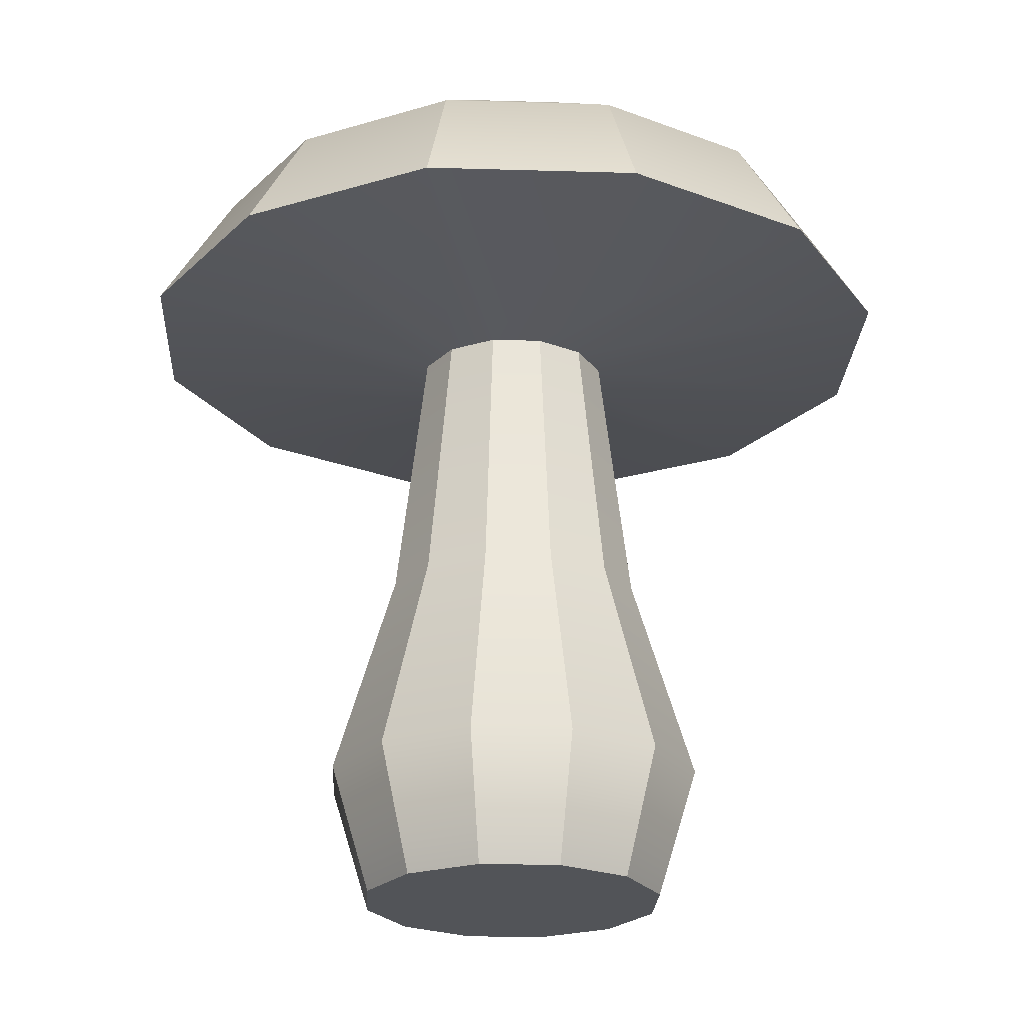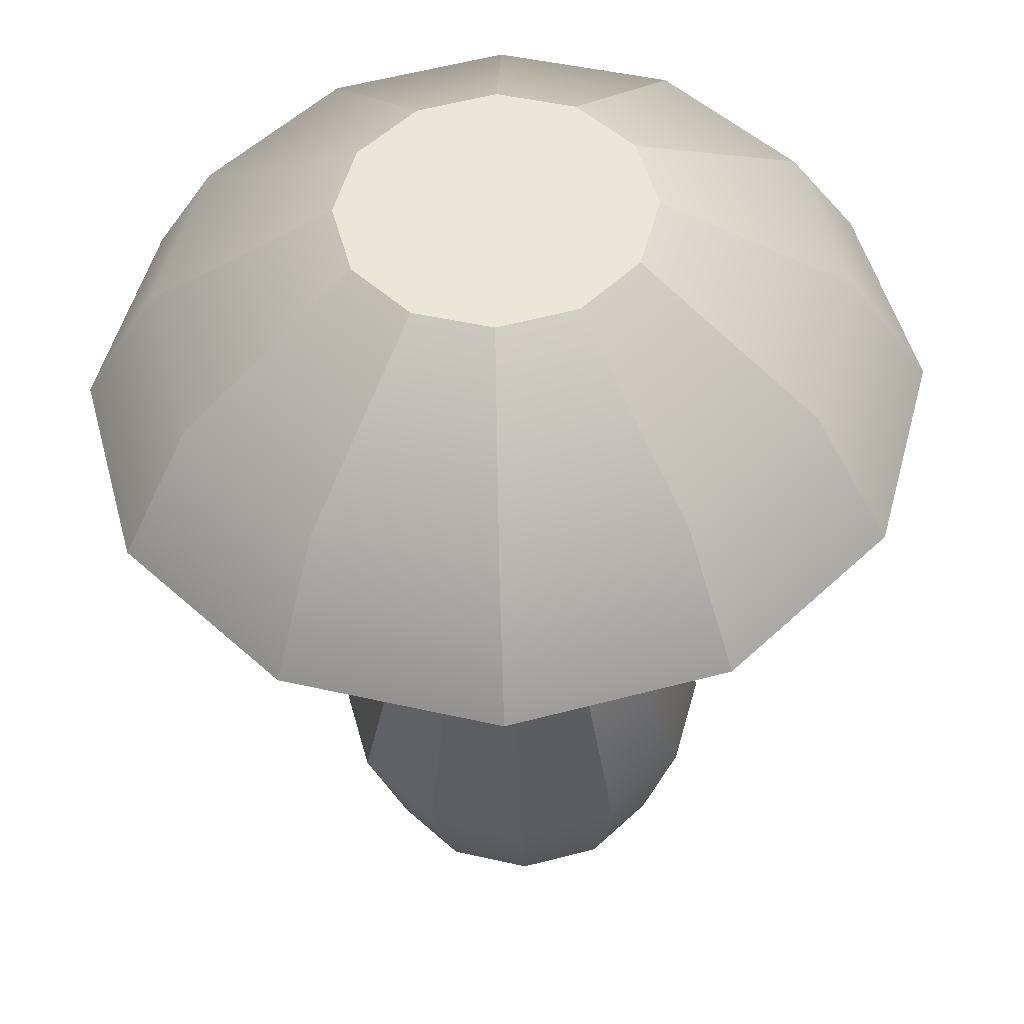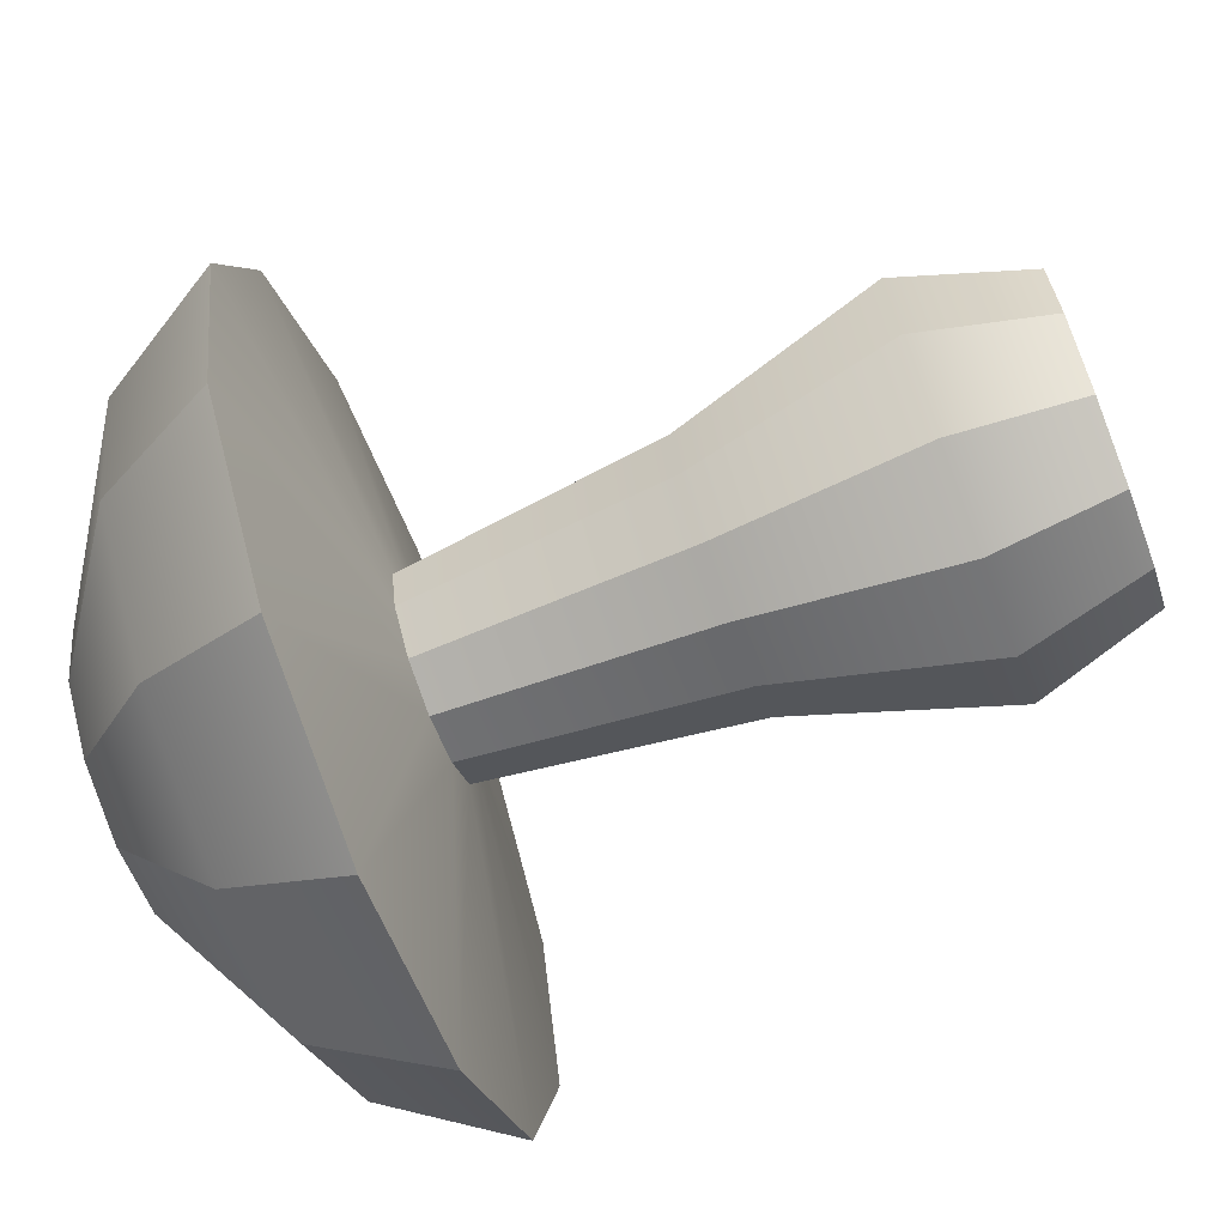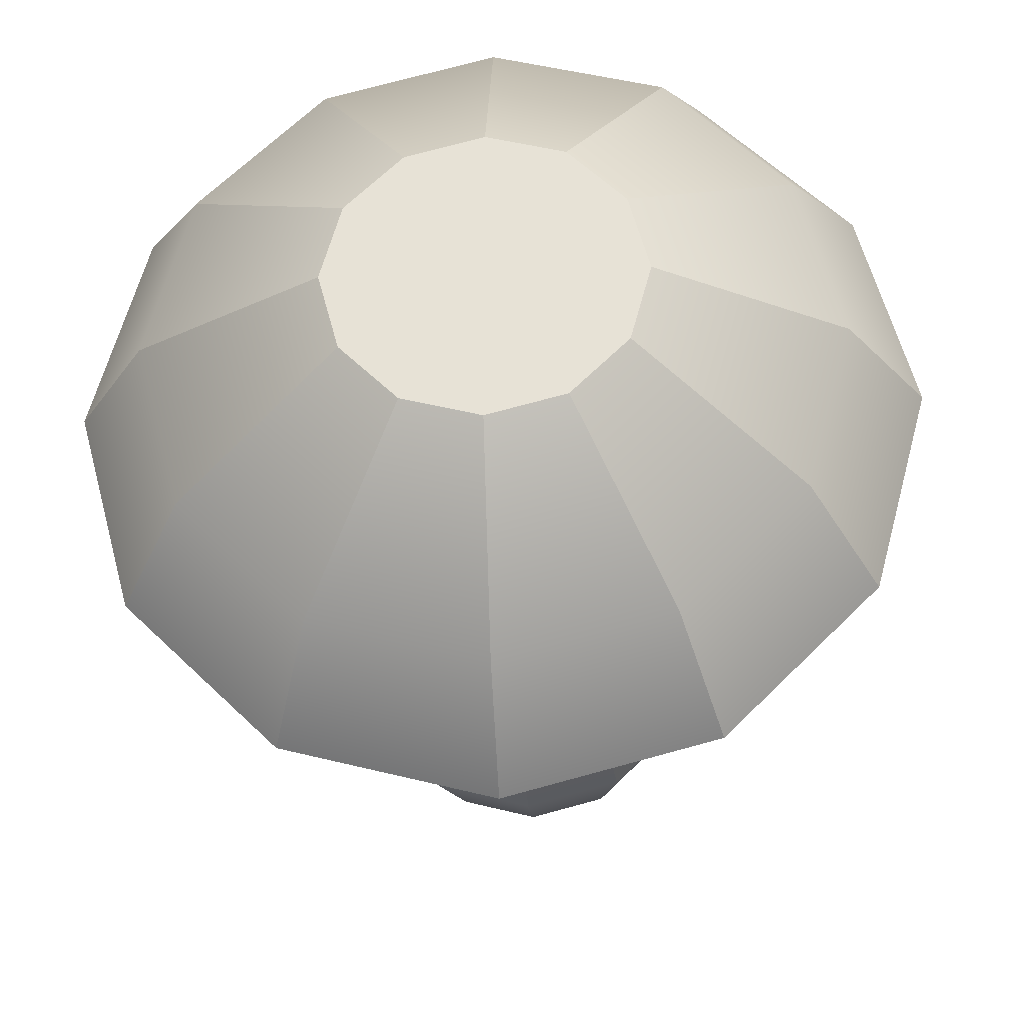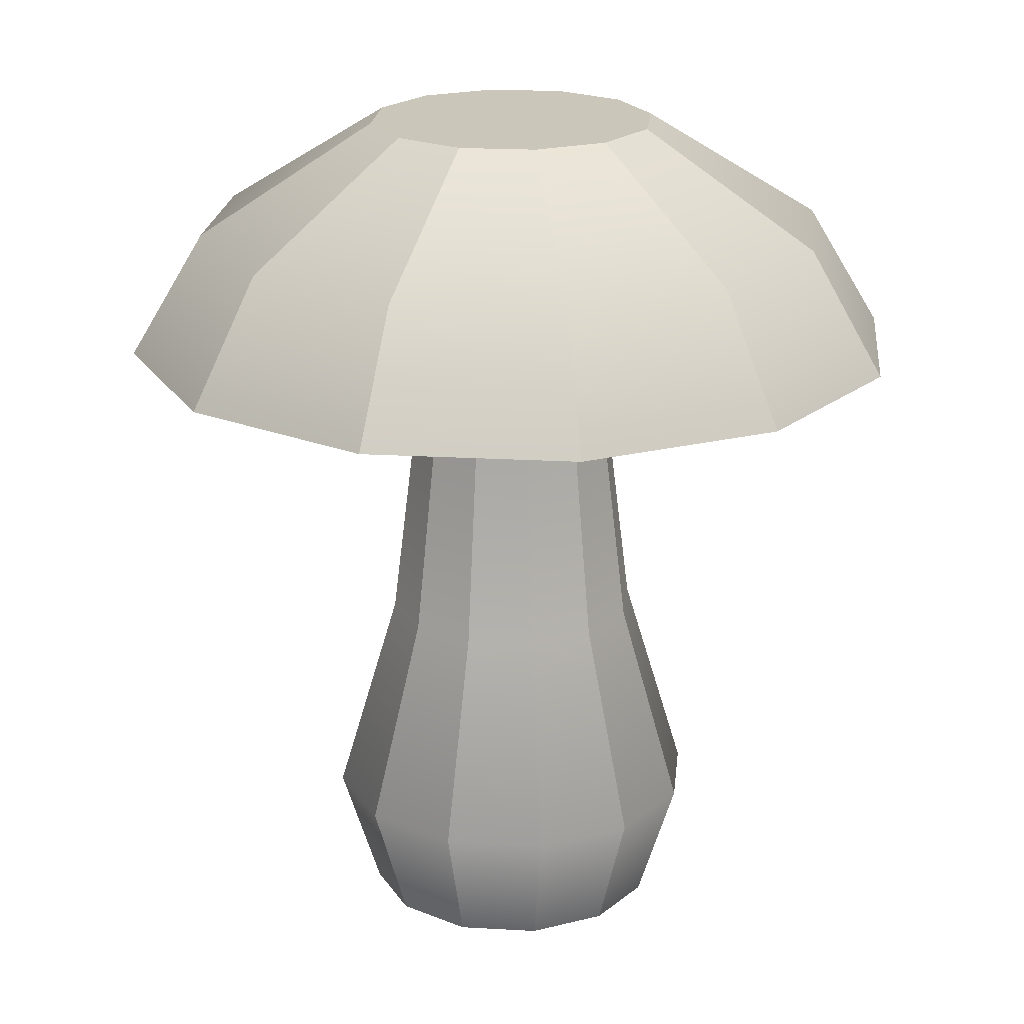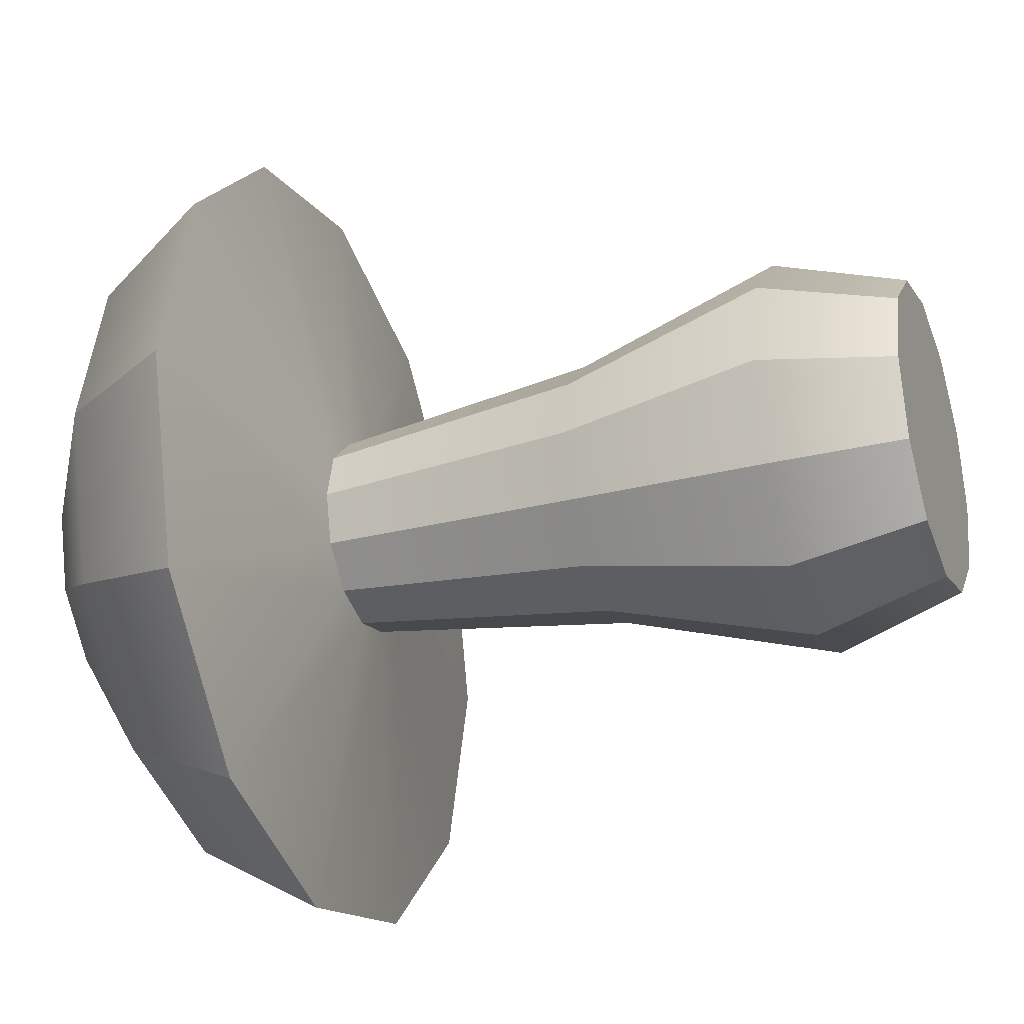
<metadata>
{"format":"obj","ext":"obj","renderer":"f3d","projection":"perspective","resolution":1024,"background":"white","views":[{"elev":-23.1,"azim":162.1,"up":"+Y"},{"elev":-38.7,"azim":-178.1,"up":"+Z"},{"elev":-71.6,"azim":-69.3,"up":"+Z"},{"elev":-28.9,"azim":-176.8,"up":"+Z"},{"elev":21.1,"azim":-9.2,"up":"+Y"},{"elev":-29.2,"azim":-69.8,"up":"+Z"}]}
</metadata>
<code>
g default
v 1.958 0.004251 -1.131
v 1.131 0.004251 -1.958
v 0 0.004251 -2.261
v -1.131 0.004251 -1.958
v -1.958 0.004251 -1.131
v -2.261 0.004251 0
v -1.958 0.004251 1.131
v -1.131 0.004251 1.958
v 0 0.004251 2.261
v 1.131 0.004251 1.958
v 1.958 0.004251 1.131
v 2.261 0.004251 0
v 1.253 8.813 -0.7234
v 0.7234 8.813 -1.253
v 0 8.813 -1.447
v -0.7234 8.813 -1.253
v -1.253 8.813 -0.7234
v -1.447 8.813 0
v -1.253 8.813 0.7234
v -0.7234 8.813 1.253
v 0 8.813 1.447
v 0.7234 8.813 1.253
v 1.253 8.813 0.7234
v 1.447 8.813 0
v 0.3617 0.004251 0.6265
v 0 0.004251 0
v -0.3617 0.004251 -0.6265
v 0 4.946 1.92
v -0.9602 4.946 1.663
v -1.663 4.946 0.9602
v -1.92 4.946 0
v -1.663 4.946 -0.9602
v -0.9602 4.946 -1.663
v 0 4.946 -1.92
v 0.9602 4.946 -1.663
v 1.663 4.946 -0.9602
v 1.92 4.946 0
v 1.663 4.946 0.9602
v 0.9602 4.946 1.663
v 0 1.875 2.845
v -1.422 1.875 2.464
v -2.464 1.875 1.422
v -2.845 1.875 0
v -2.464 1.875 -1.422
v -1.422 1.875 -2.464
v 0 1.875 -2.845
v 1.422 1.875 -2.464
v 2.464 1.875 -1.422
v 2.845 1.875 0
v 2.464 1.875 1.422
v 1.422 1.875 2.464
v 5.096 9.394 -2.942
v 2.942 9.394 -5.096
v 0 9.394 -5.884
v -2.942 9.394 -5.096
v -5.096 9.394 -2.942
v -5.884 9.394 -0
v -5.096 9.394 2.942
v -2.942 9.394 5.096
v 0 9.394 5.884
v 2.942 9.394 5.096
v 5.096 9.394 2.942
v 5.884 9.394 -0
v 4.139 11.22 -2.39
v 2.39 11.22 -4.139
v 0 11.22 -4.779
v -2.39 11.22 -4.139
v -4.139 11.22 -2.39
v -4.779 11.22 0
v -4.139 11.22 2.39
v -2.39 11.22 4.139
v 0 11.22 4.779
v 2.39 11.22 4.139
v 4.139 11.22 2.39
v 4.779 11.22 -0
v 1.866 12.84 -1.078
v 1.078 12.84 -1.866
v 0 12.84 -2.155
v -1.078 12.84 -1.866
v -1.866 12.84 -1.078
v -2.155 12.84 -0
v -1.866 12.84 1.078
v -1.078 12.84 1.866
v 0 12.84 2.155
v 1.078 12.84 1.866
v 1.866 12.84 1.078
v 2.155 12.84 0
v 0 12.84 0
v 0.5388 12.84 0.9332
v -0.5388 12.84 -0.9332
g Mushroom_002 Mushrooms
f 1 2 47 48
f 2 3 46 47
f 3 4 45 46
f 4 5 44 45
f 5 6 43 44
f 6 7 42 43
f 7 8 41 42
f 8 9 40 41
f 9 10 51 40
f 10 11 50 51
f 11 12 49 50
f 12 1 48 49
f 11 10 25 12
f 77 90 88 76
f 1 26 27 2
f 12 25 26 1
f 25 10 9 8
f 26 25 8 7
f 6 27 26 7
f 4 27 6 5
f 2 27 4 3
f 29 28 21 20
f 30 29 20 19
f 31 30 19 18
f 32 31 18 17
f 33 32 17 16
f 34 33 16 15
f 35 34 15 14
f 36 35 14 13
f 37 36 13 24
f 38 37 24 23
f 39 38 23 22
f 28 39 22 21
f 41 40 28 29
f 42 41 29 30
f 43 42 30 31
f 44 43 31 32
f 45 44 32 33
f 46 45 33 34
f 47 46 34 35
f 48 47 35 36
f 49 48 36 37
f 50 49 37 38
f 51 50 38 39
f 40 51 39 28
f 13 14 53 52
f 14 15 54 53
f 15 16 55 54
f 16 17 56 55
f 17 18 57 56
f 18 19 58 57
f 19 20 59 58
f 20 21 60 59
f 21 22 61 60
f 22 23 62 61
f 23 24 63 62
f 24 13 52 63
f 52 53 65 64
f 53 54 66 65
f 54 55 67 66
f 55 56 68 67
f 56 57 69 68
f 57 58 70 69
f 58 59 71 70
f 59 60 72 71
f 60 61 73 72
f 61 62 74 73
f 62 63 75 74
f 63 52 64 75
f 64 65 77 76
f 65 66 78 77
f 66 67 79 78
f 67 68 80 79
f 68 69 81 80
f 69 70 82 81
f 70 71 83 82
f 71 72 84 83
f 72 73 85 84
f 73 74 86 85
f 74 75 87 86
f 75 64 76 87
f 87 89 85 86
f 82 88 90 81
f 85 89 83 84
f 87 76 88 89
f 83 89 88 82
f 79 90 77 78
f 81 90 79 80

</code>
